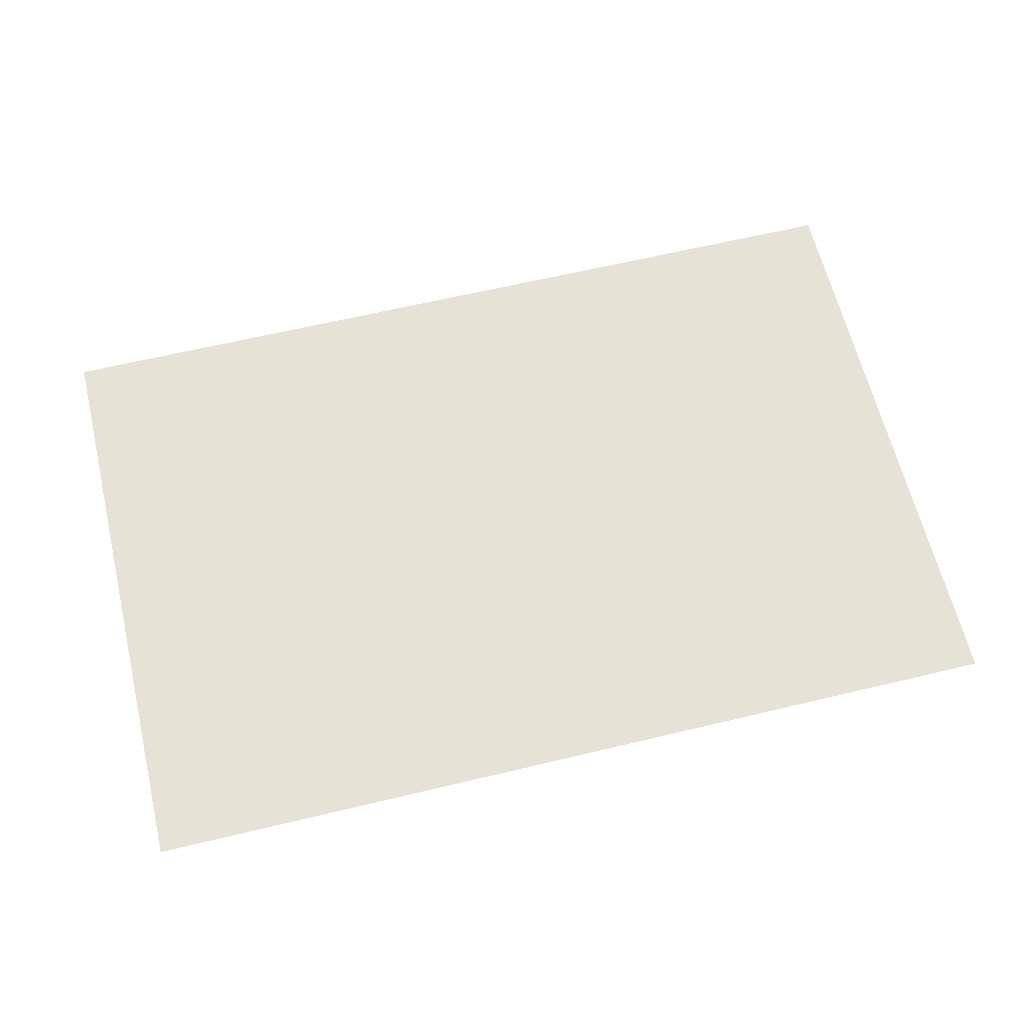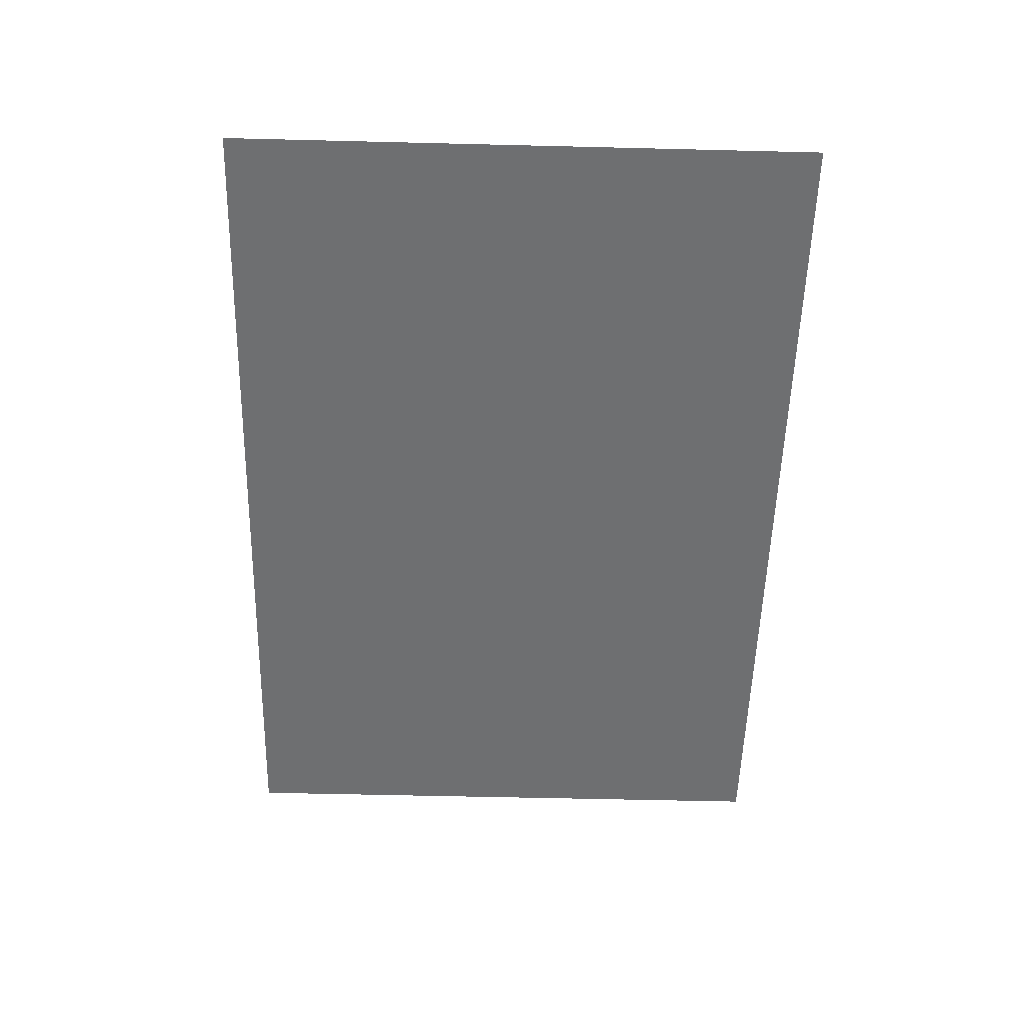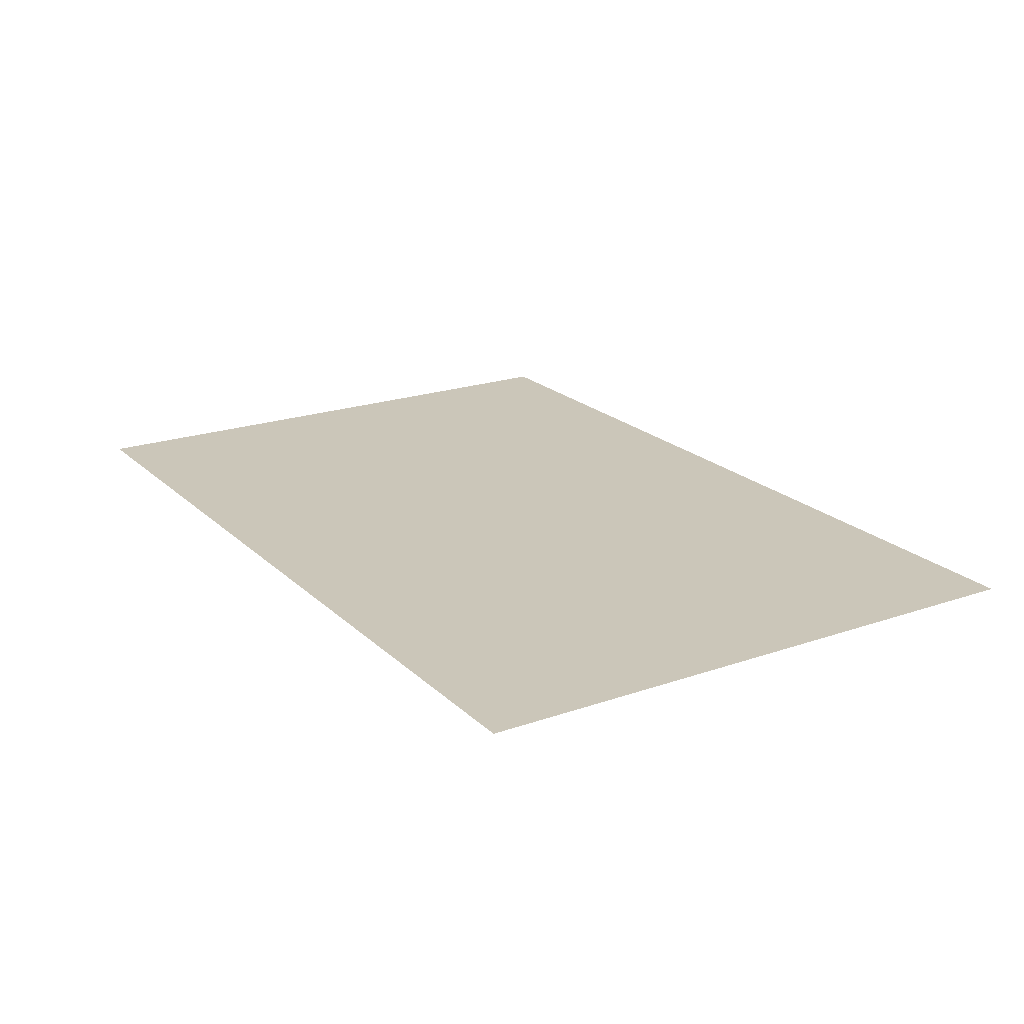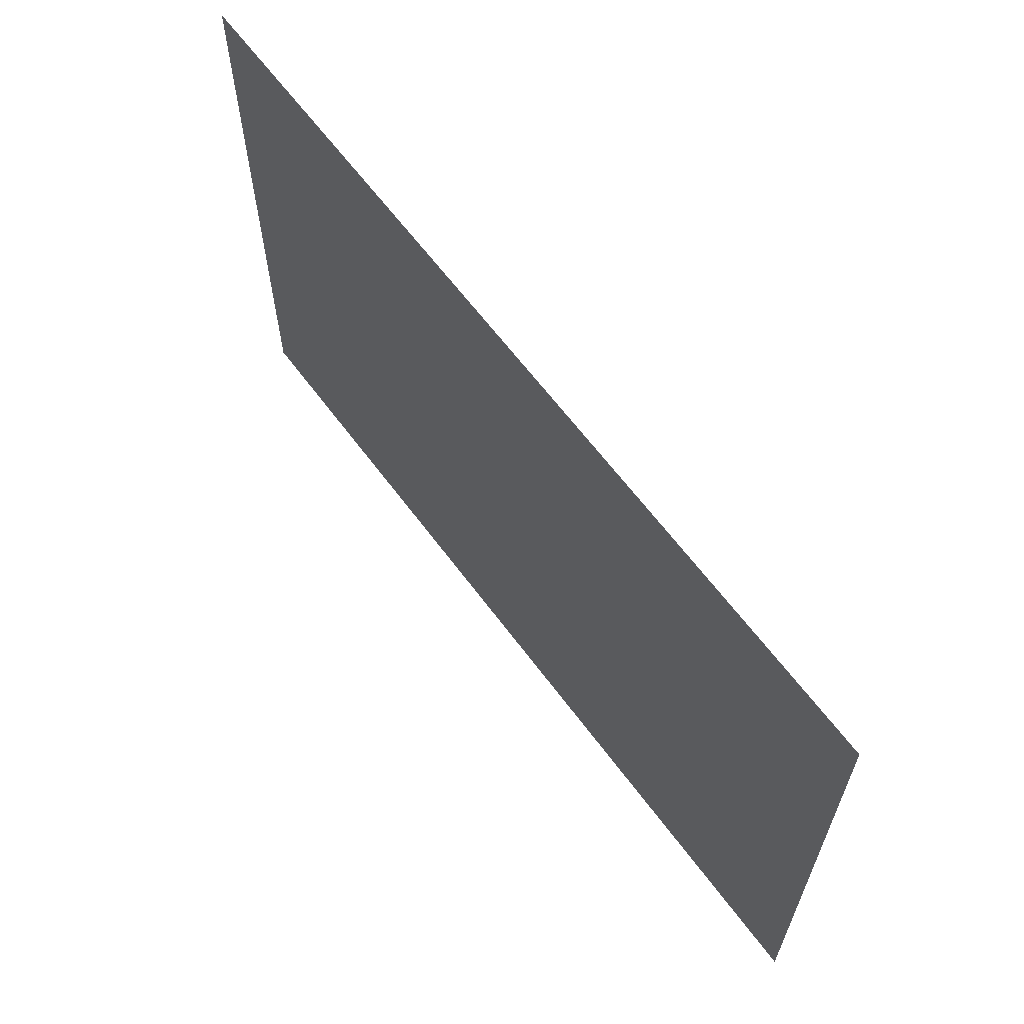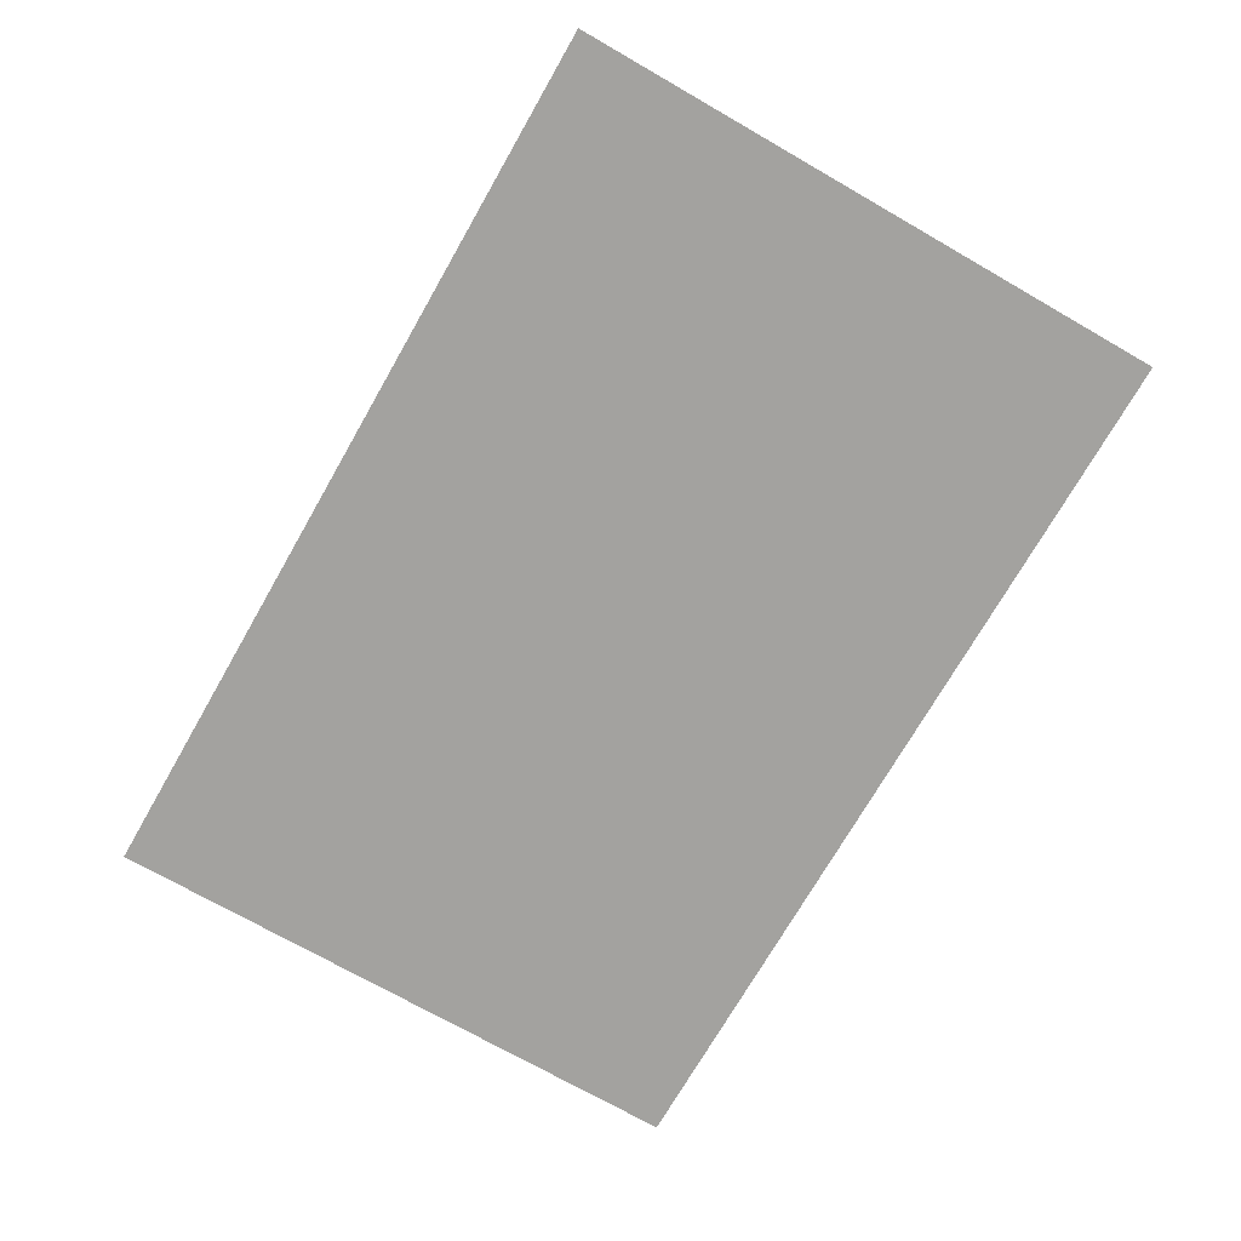
<metadata>
{"format":"obj","ext":"obj","renderer":"f3d","projection":"perspective","resolution":1024,"background":"white","views":[{"elev":63.4,"azim":-13.6,"up":"+Z"},{"elev":-54.5,"azim":-91.5,"up":"+Z"},{"elev":20.8,"azim":58.0,"up":"+Z"},{"elev":63.1,"azim":-126.5,"up":"+Y"},{"elev":-72.5,"azim":-119.8,"up":"+Z"}]}
</metadata>
<code>
v -32 -16 0
v -48 -16 0
v -48 0 0
v -32 0 0
v -16 -16 0
v -32 -16 0
v -32 0 0
v -16 0 0
v 0 -16 0
v -16 -16 0
v -16 0 0
v 0 0 0
v -32 -32 0
v -48 -32 0
v -48 -16 0
v -32 -16 0
v -16 -32 0
v -32 -32 0
v -32 -16 0
v -16 -16 0
v 0 -32 0
v -16 -32 0
v -16 -16 0
v 0 -16 0
g my_meshes_mesh_0001
f 1 2 3 4
f 5 6 7 8
f 9 10 11 12
f 13 14 15 16
f 17 18 19 20
f 21 22 23 24

</code>
